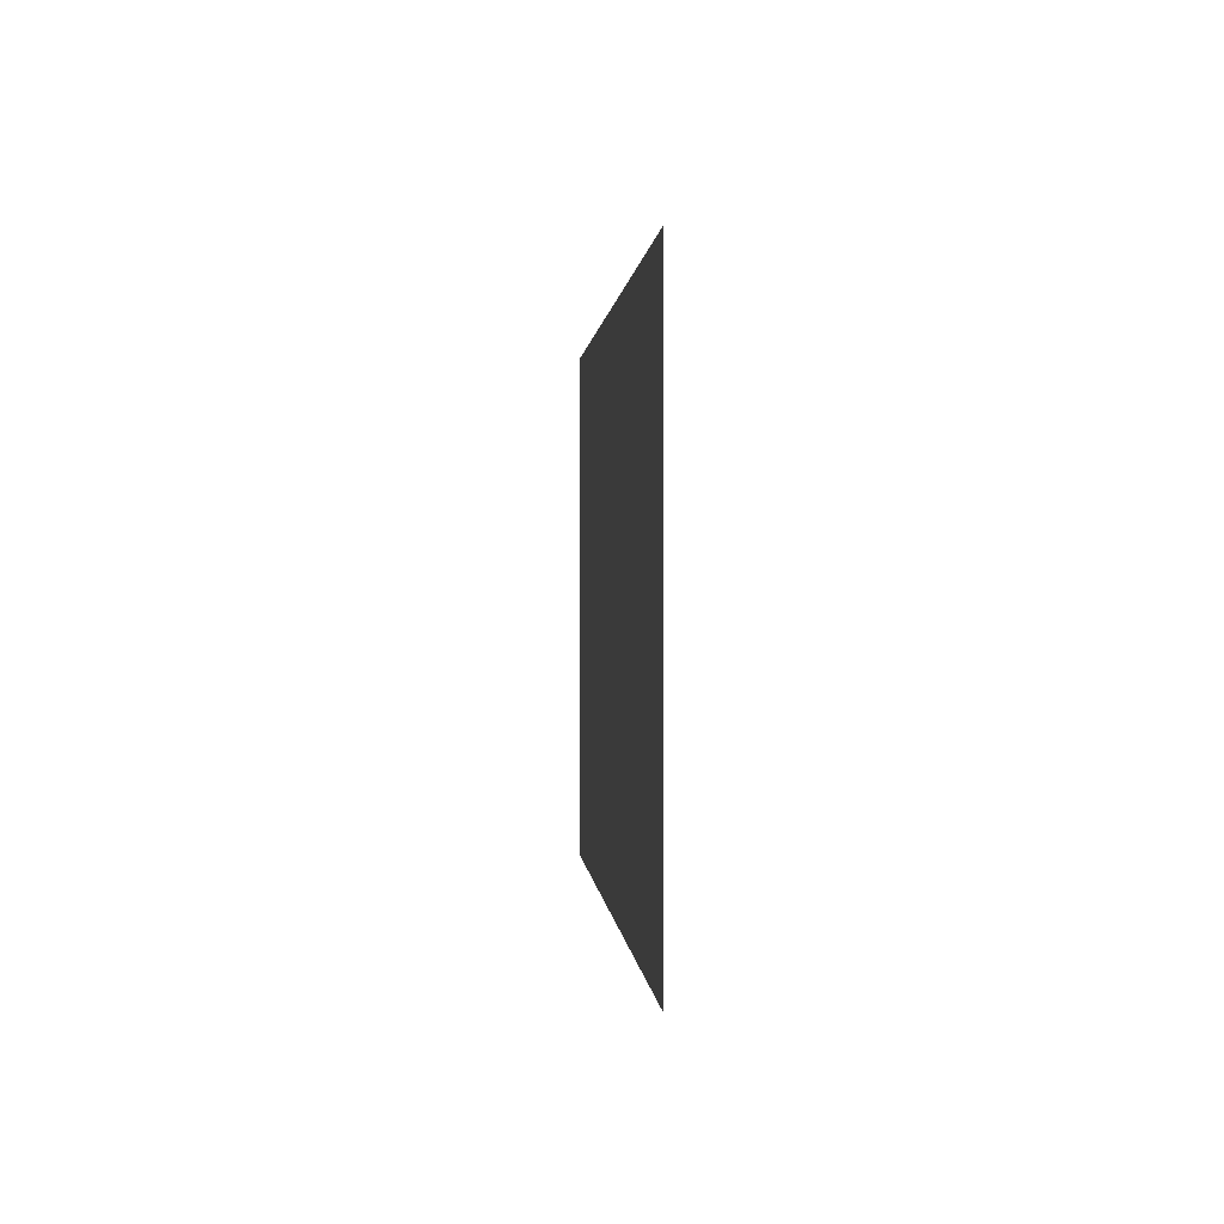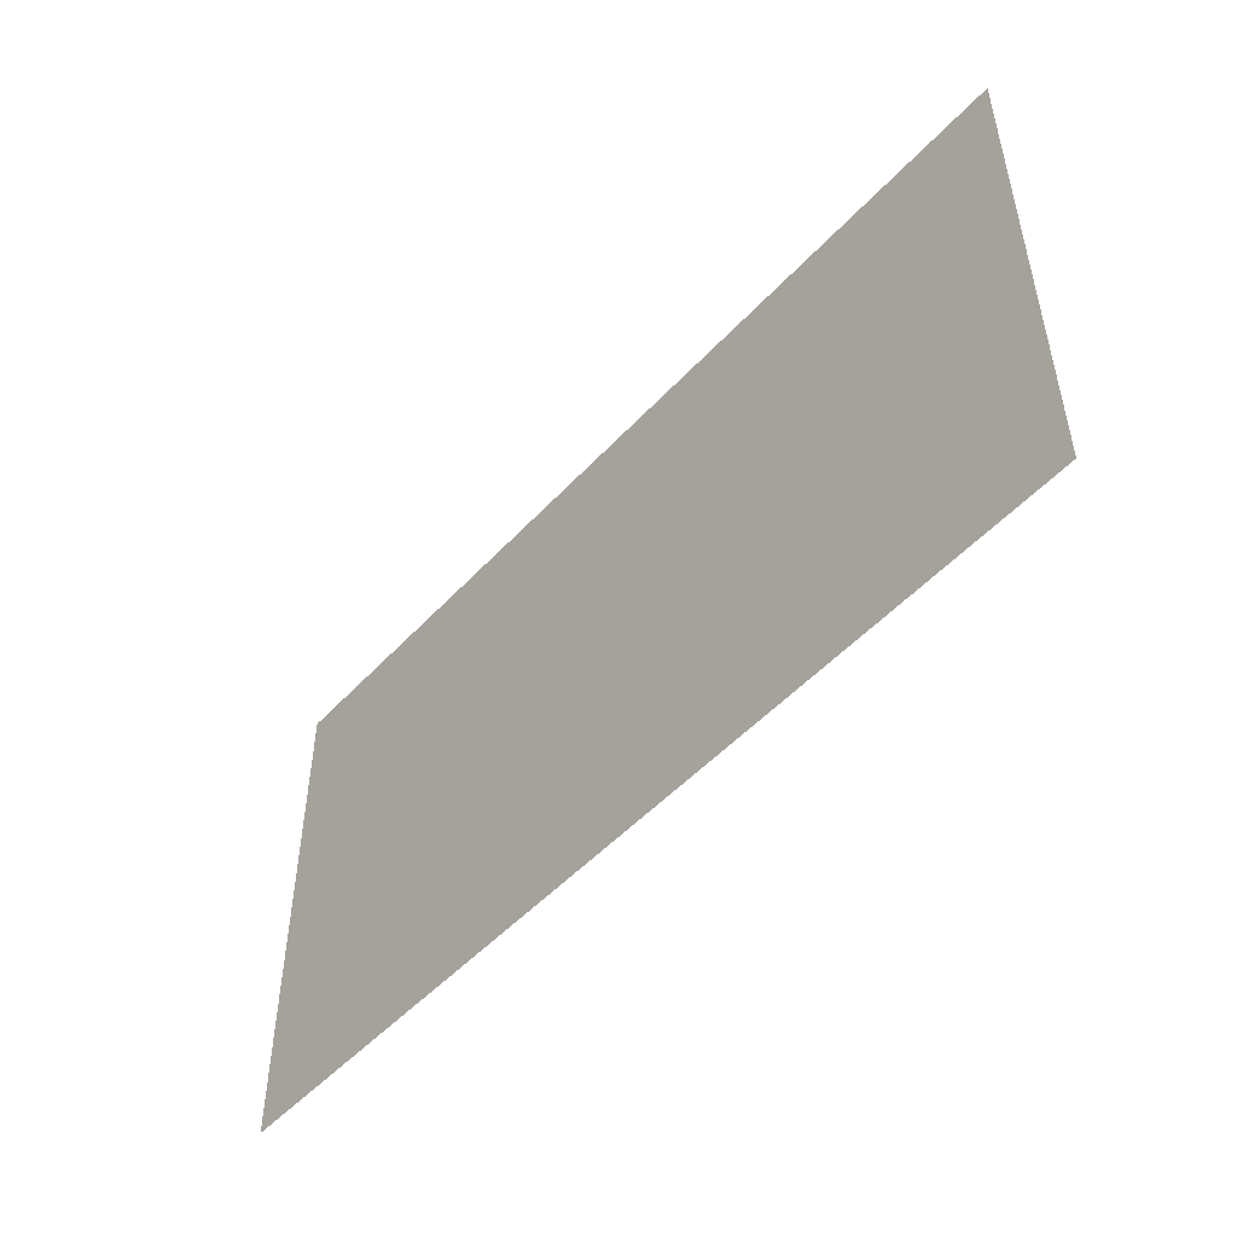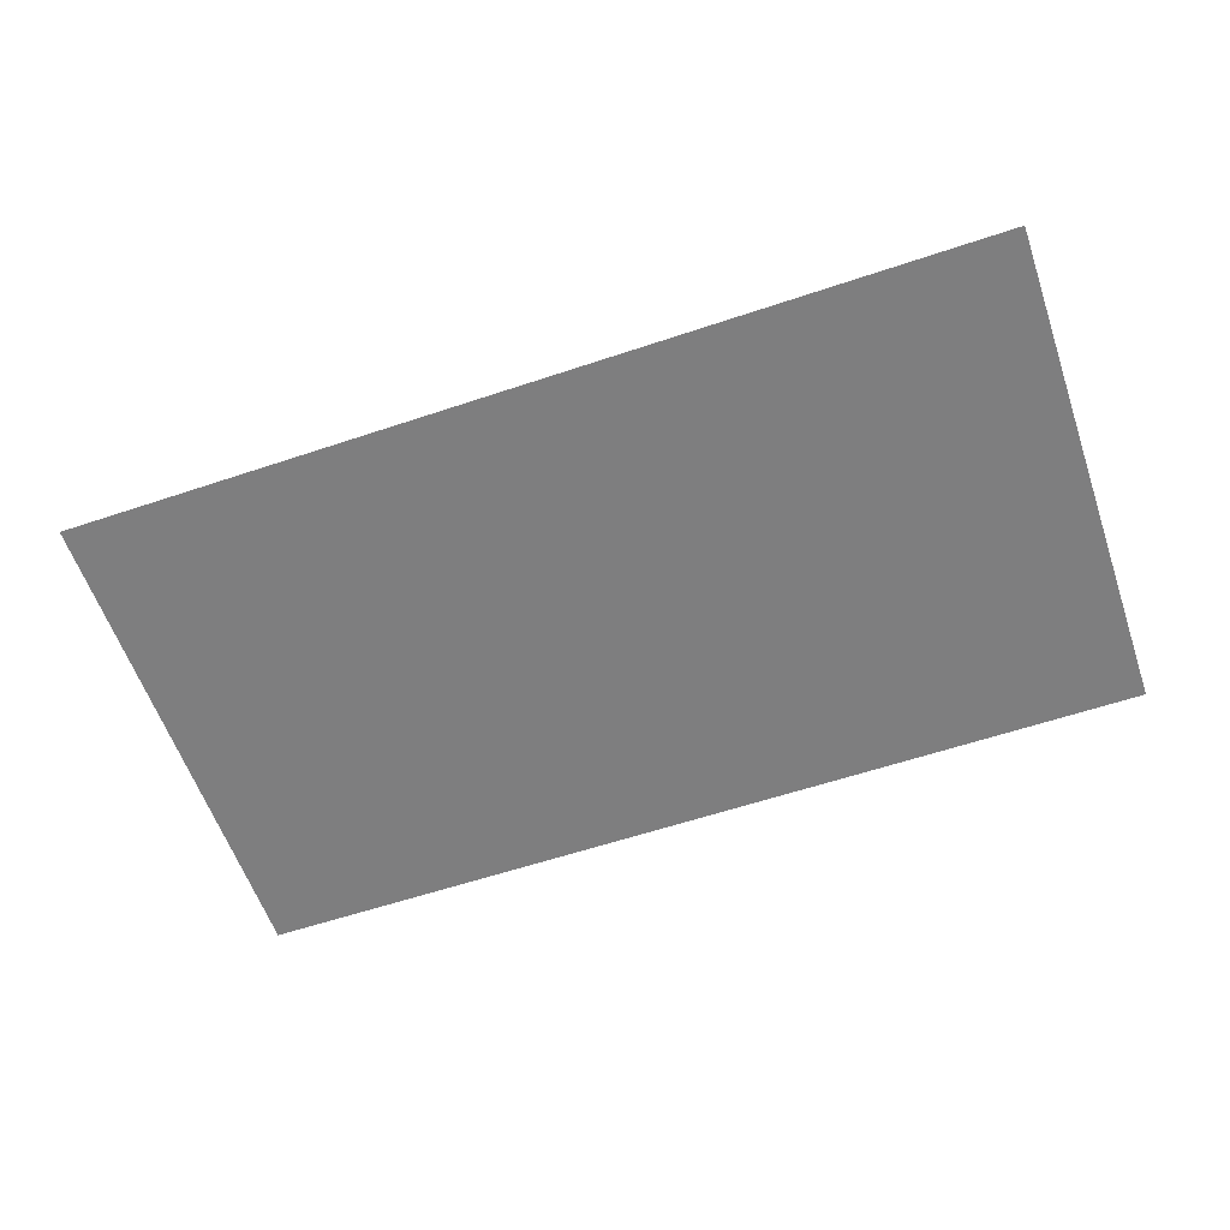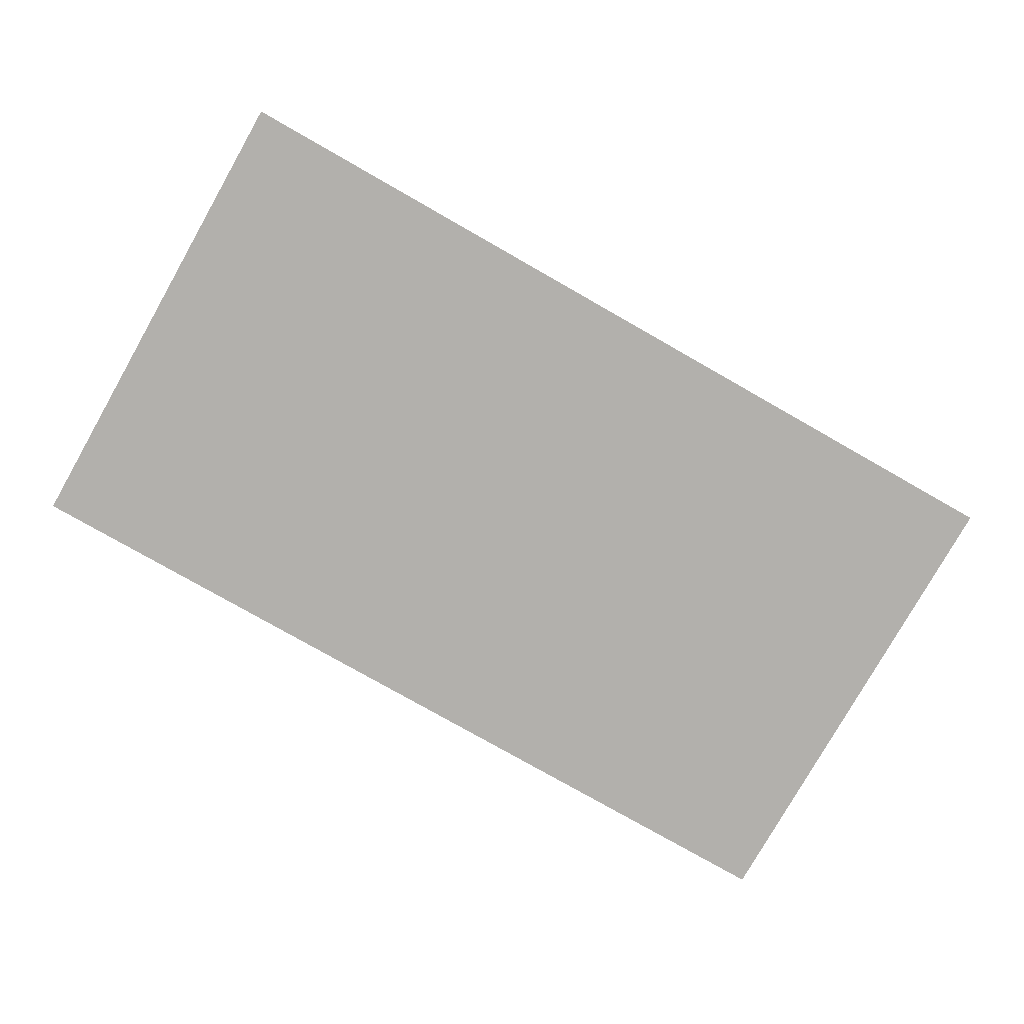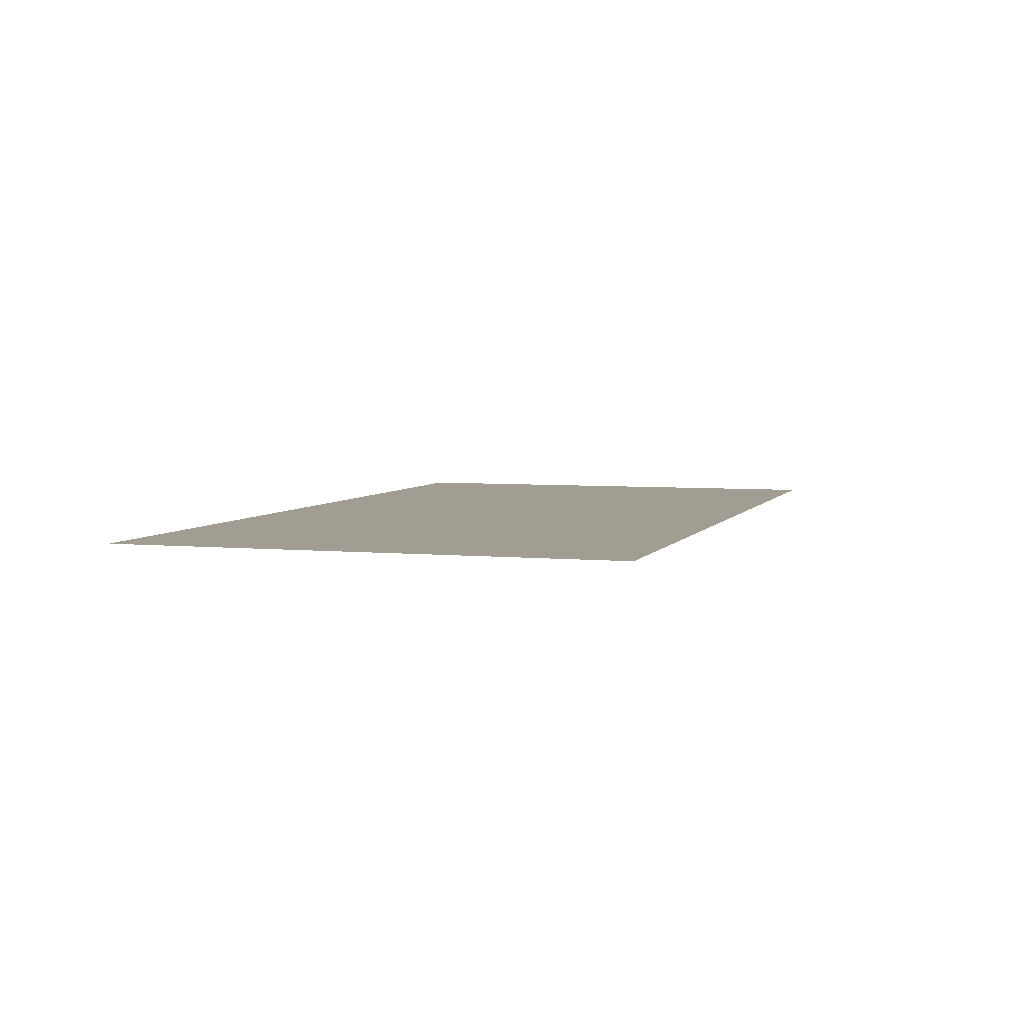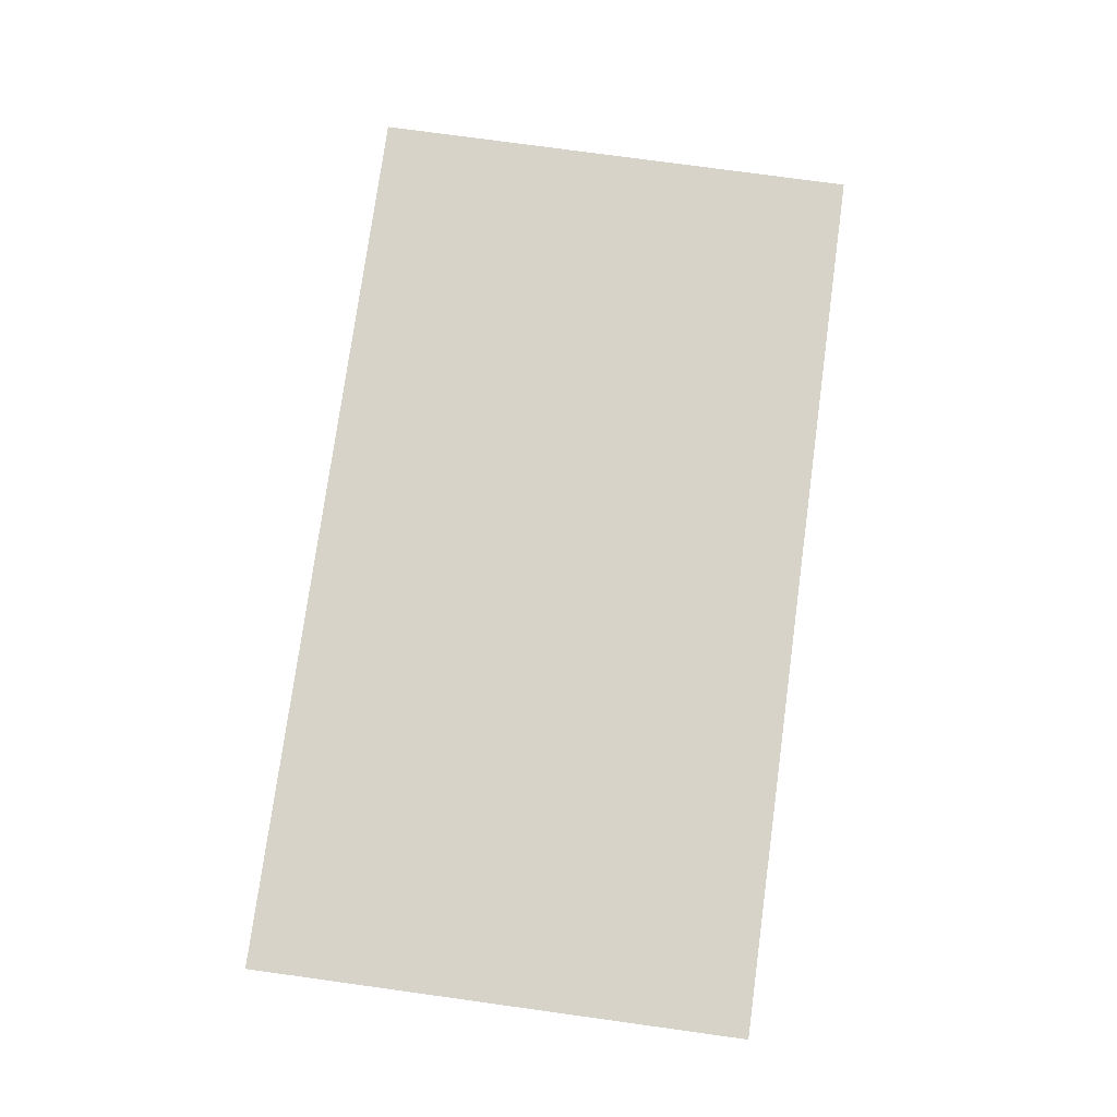
<metadata>
{"format":"obj","ext":"obj","renderer":"f3d","projection":"perspective","resolution":1024,"background":"white","views":[{"elev":0.6,"azim":85.9,"up":"+Y"},{"elev":-50.0,"azim":-130.6,"up":"+Y"},{"elev":-59.4,"azim":19.0,"up":"+Z"},{"elev":-78.8,"azim":150.4,"up":"+Z"},{"elev":4.7,"azim":-72.6,"up":"+Z"},{"elev":77.0,"azim":-82.2,"up":"+Z"}]}
</metadata>
<code>
g G_A07
v 1.798 -0.007466 0
v 1.798 1.973 0
v -1.798 1.973 0
v -1.798 -0.007466 0
f 1 2 3
f 1 3 4

</code>
